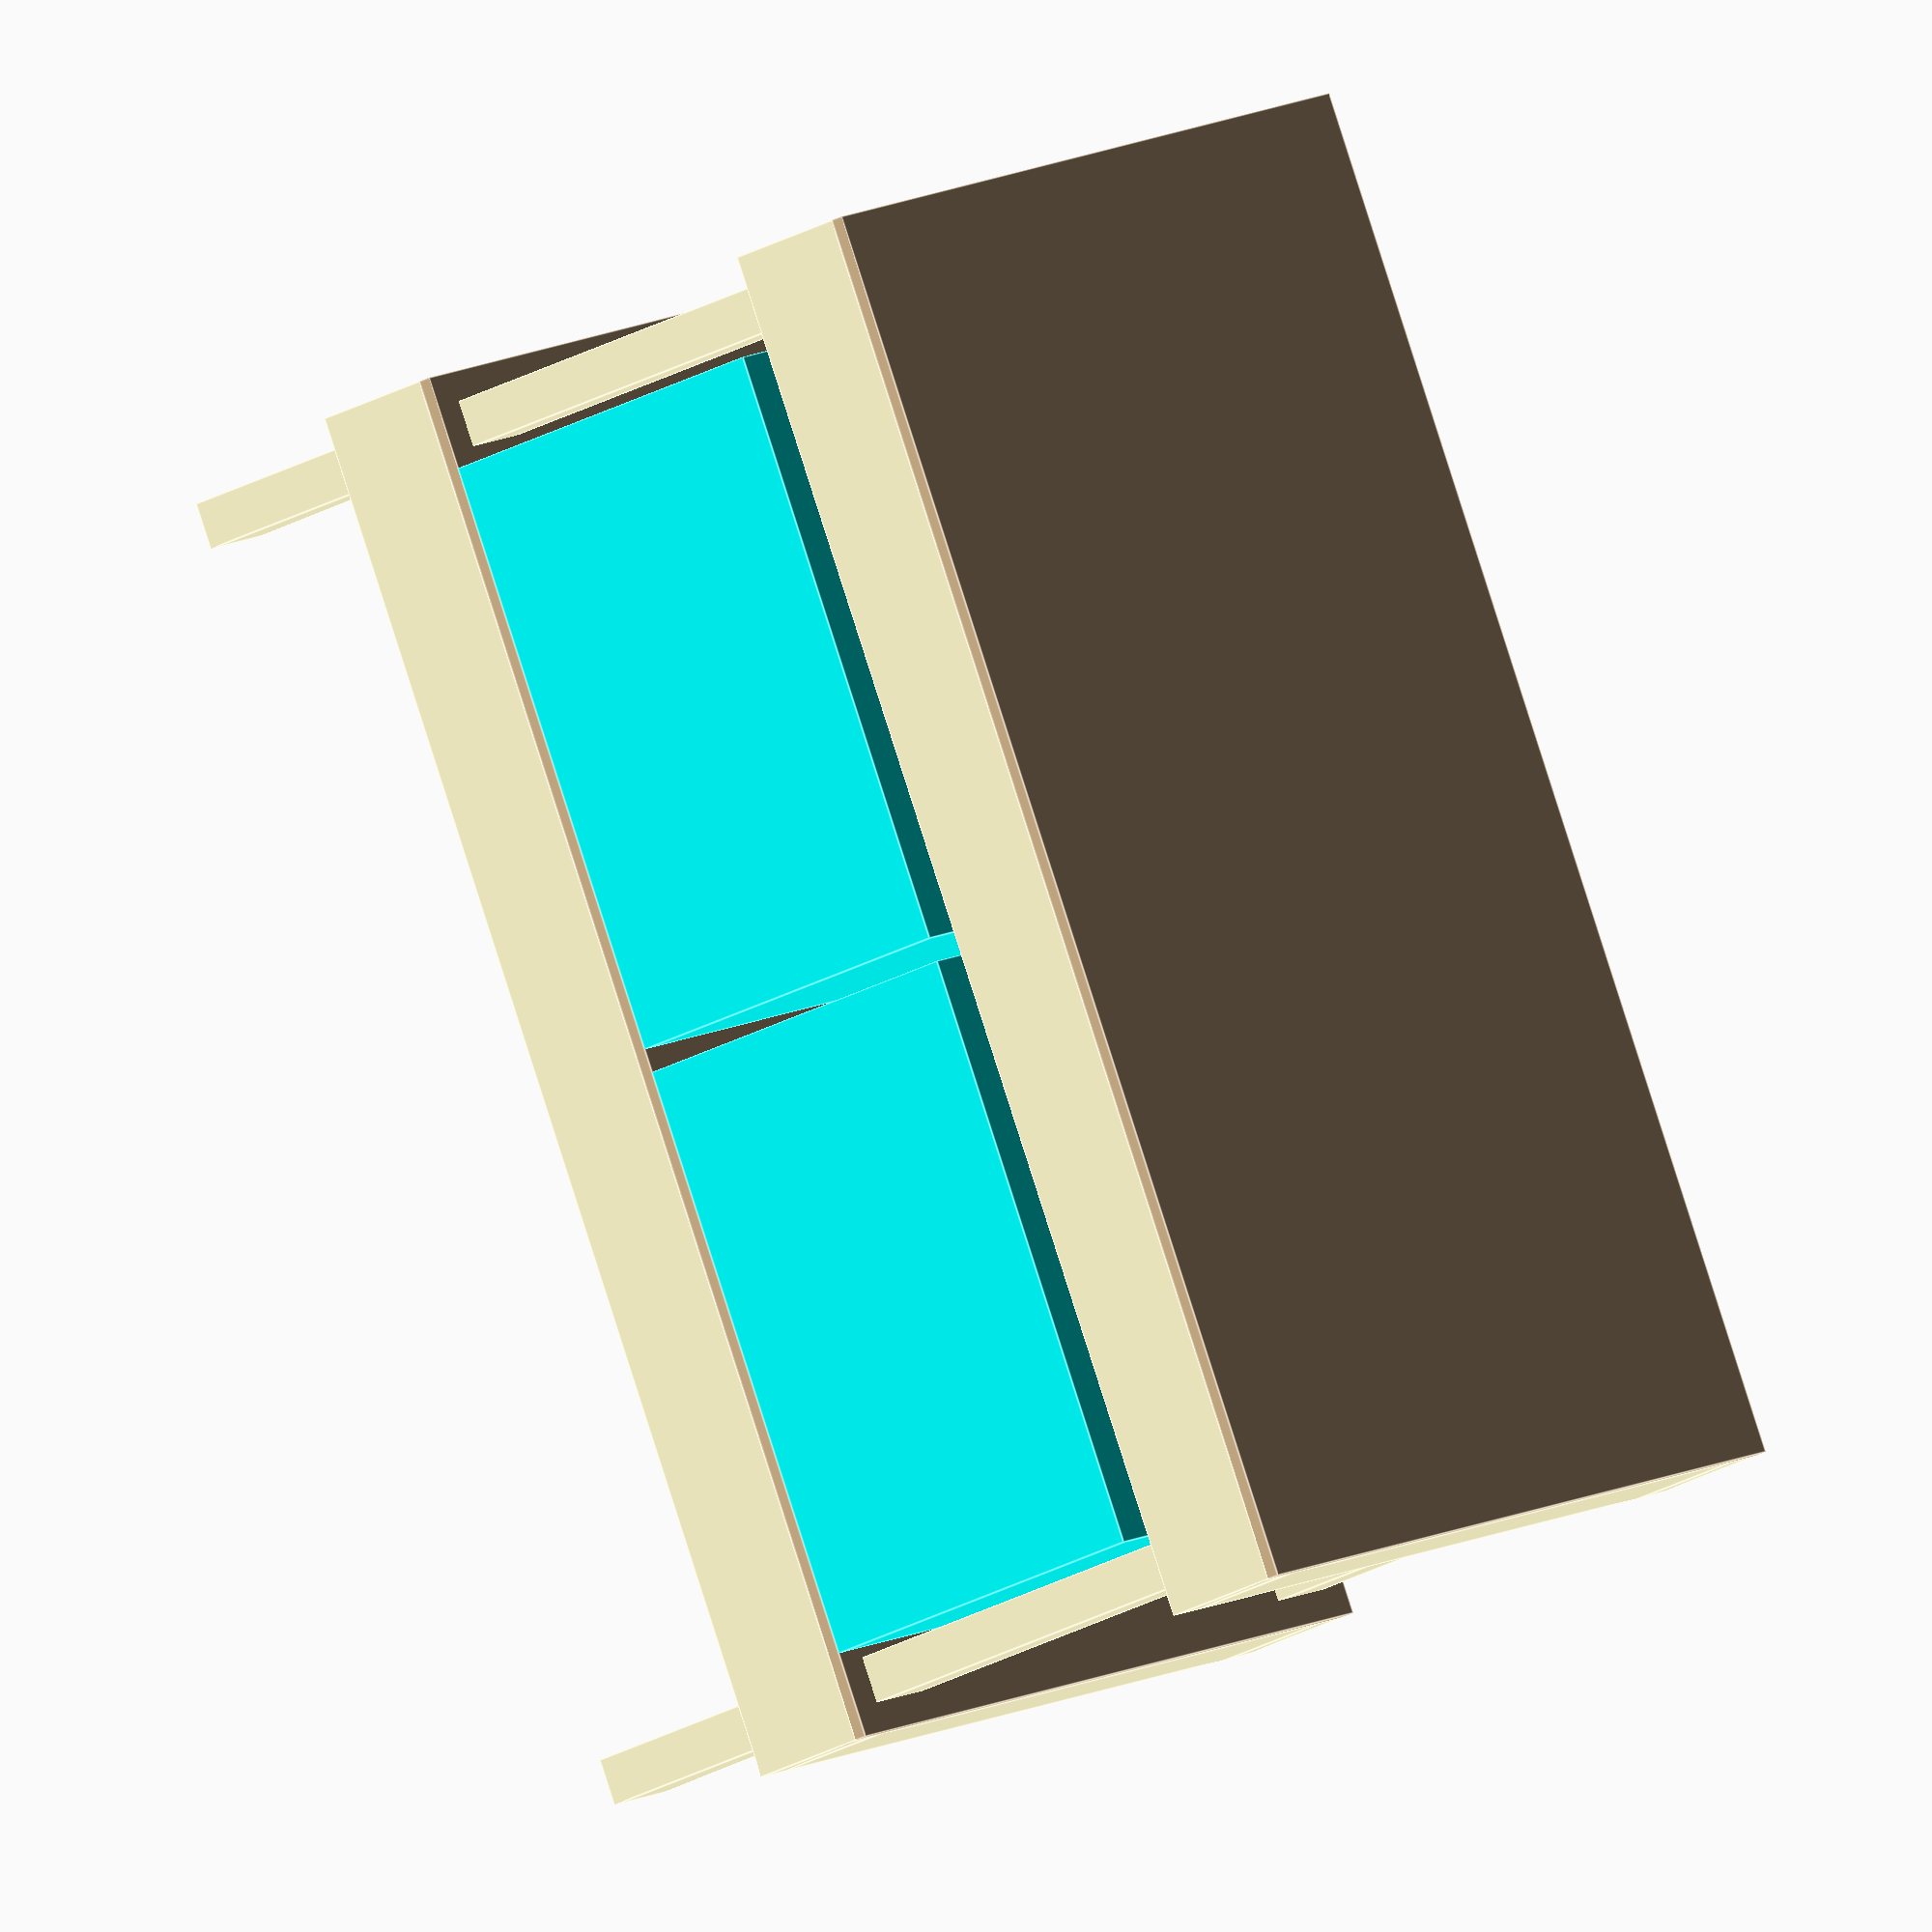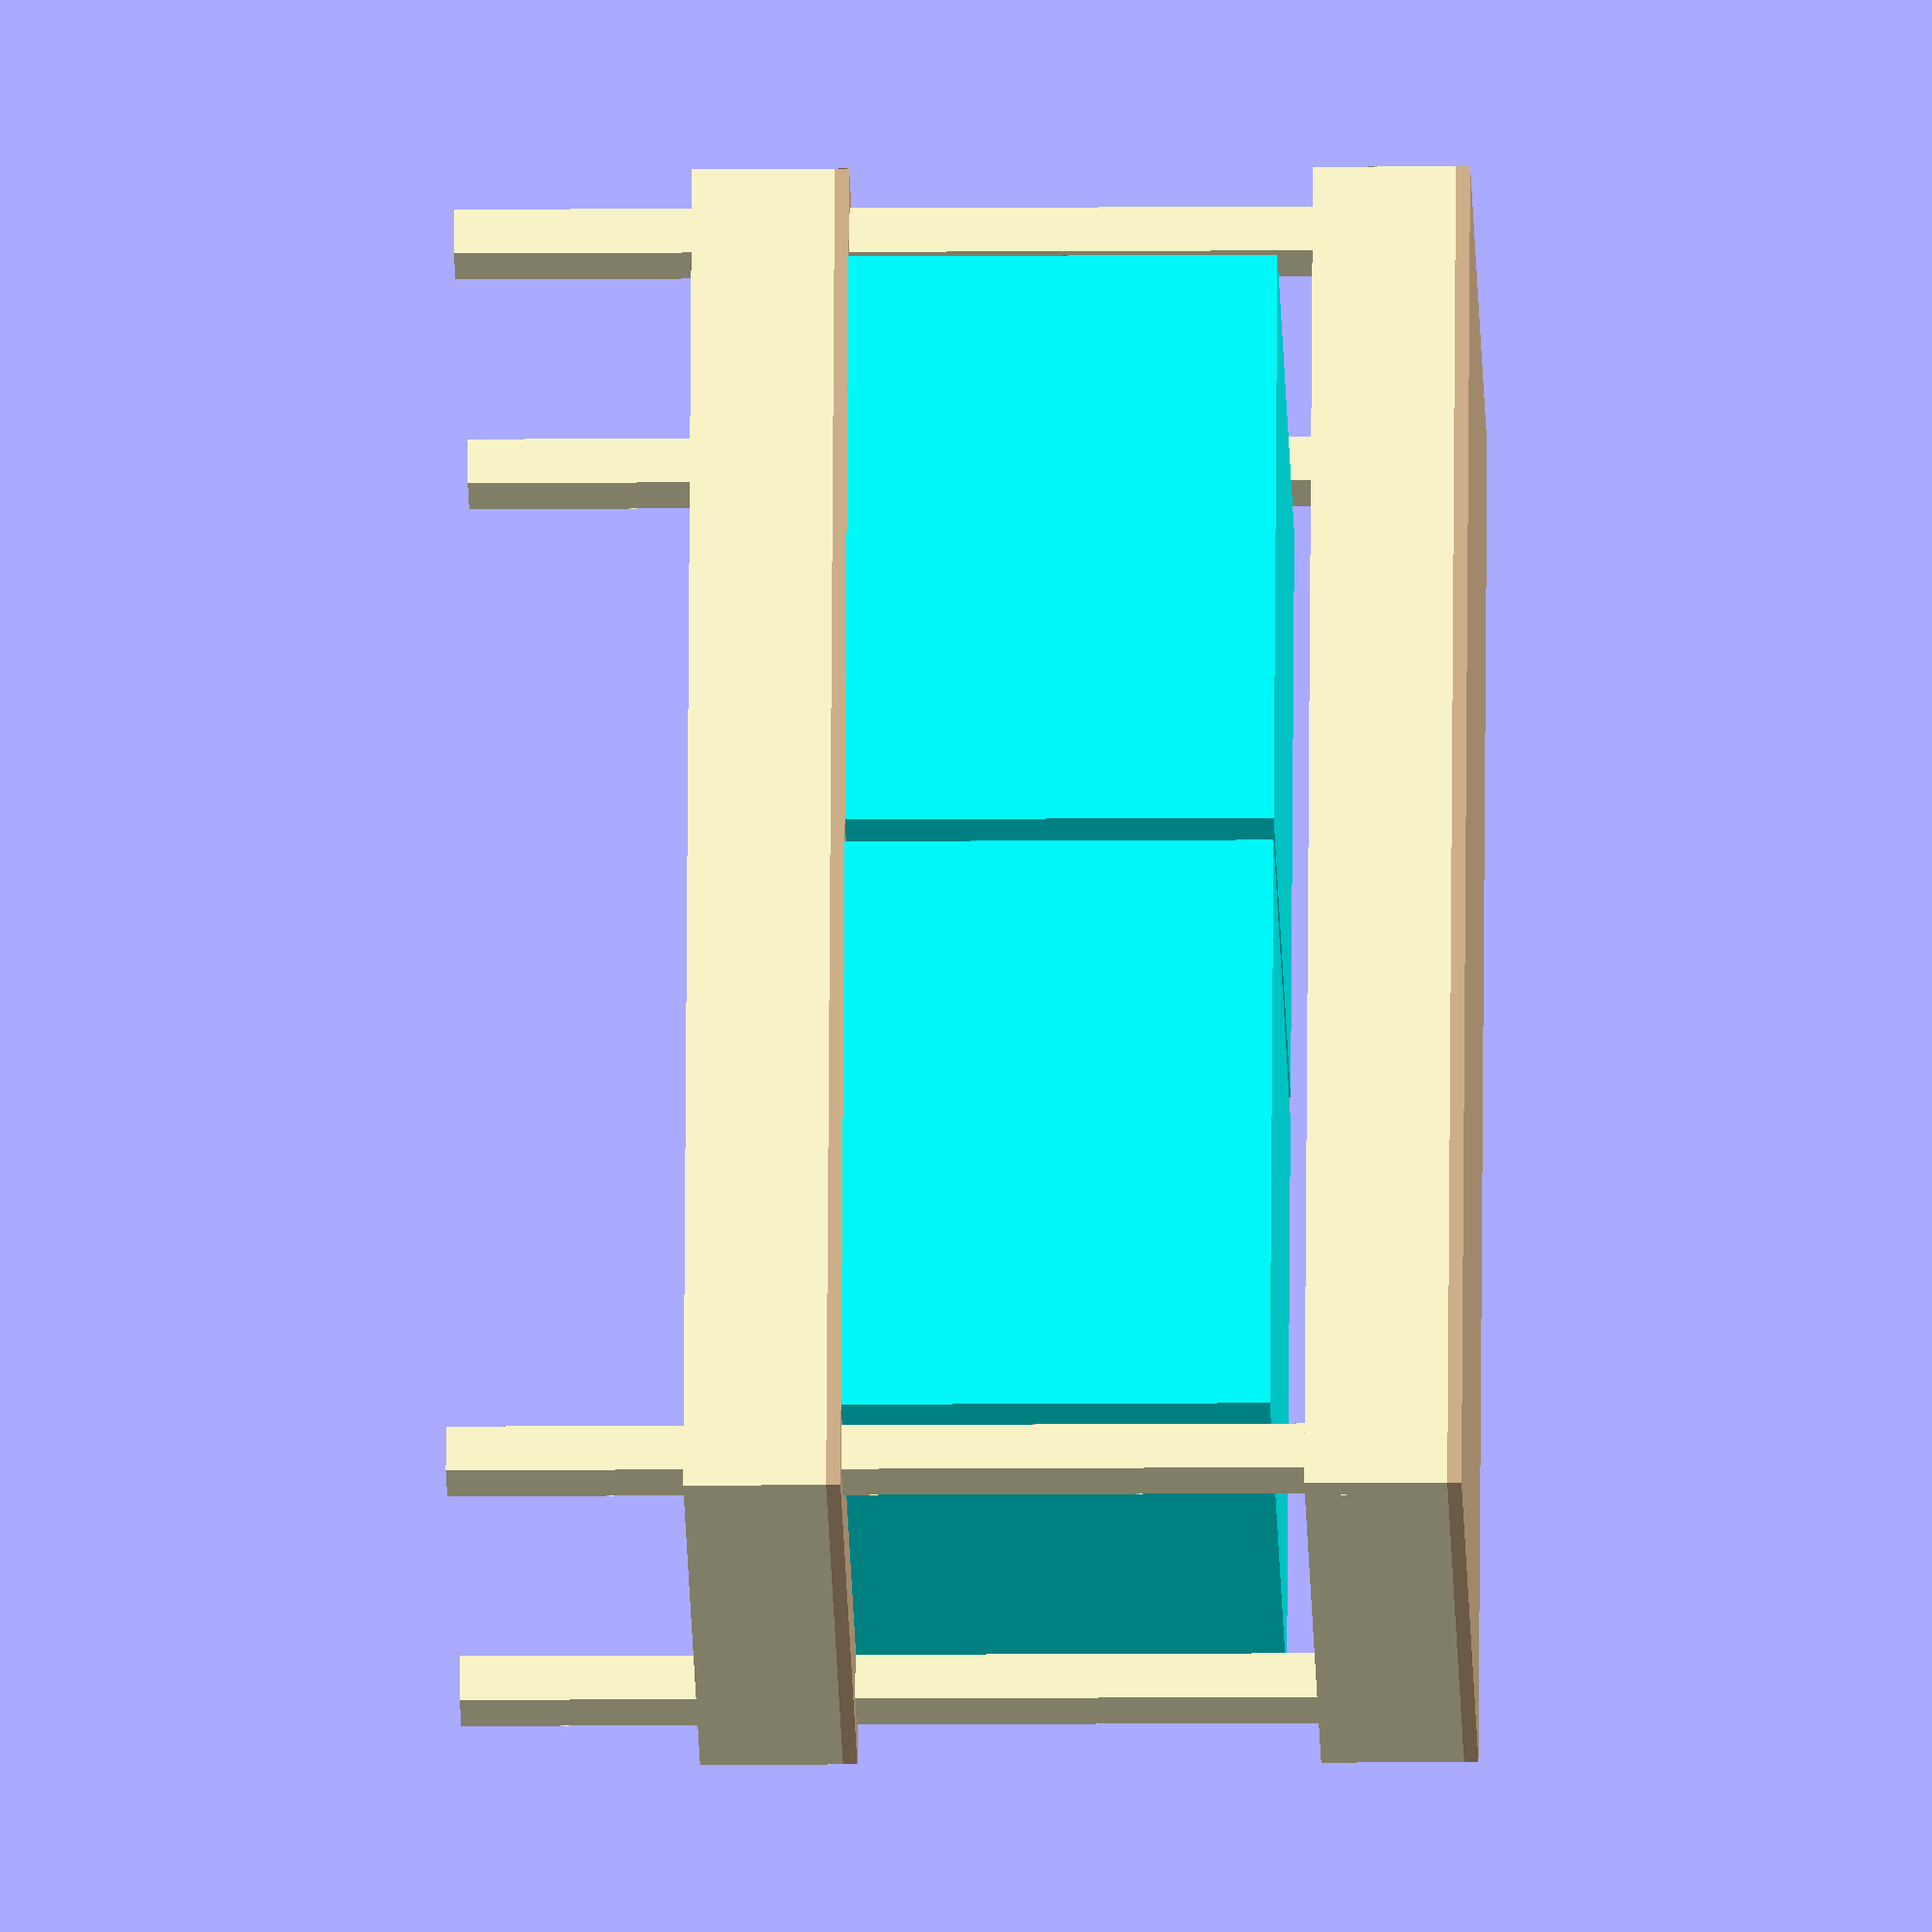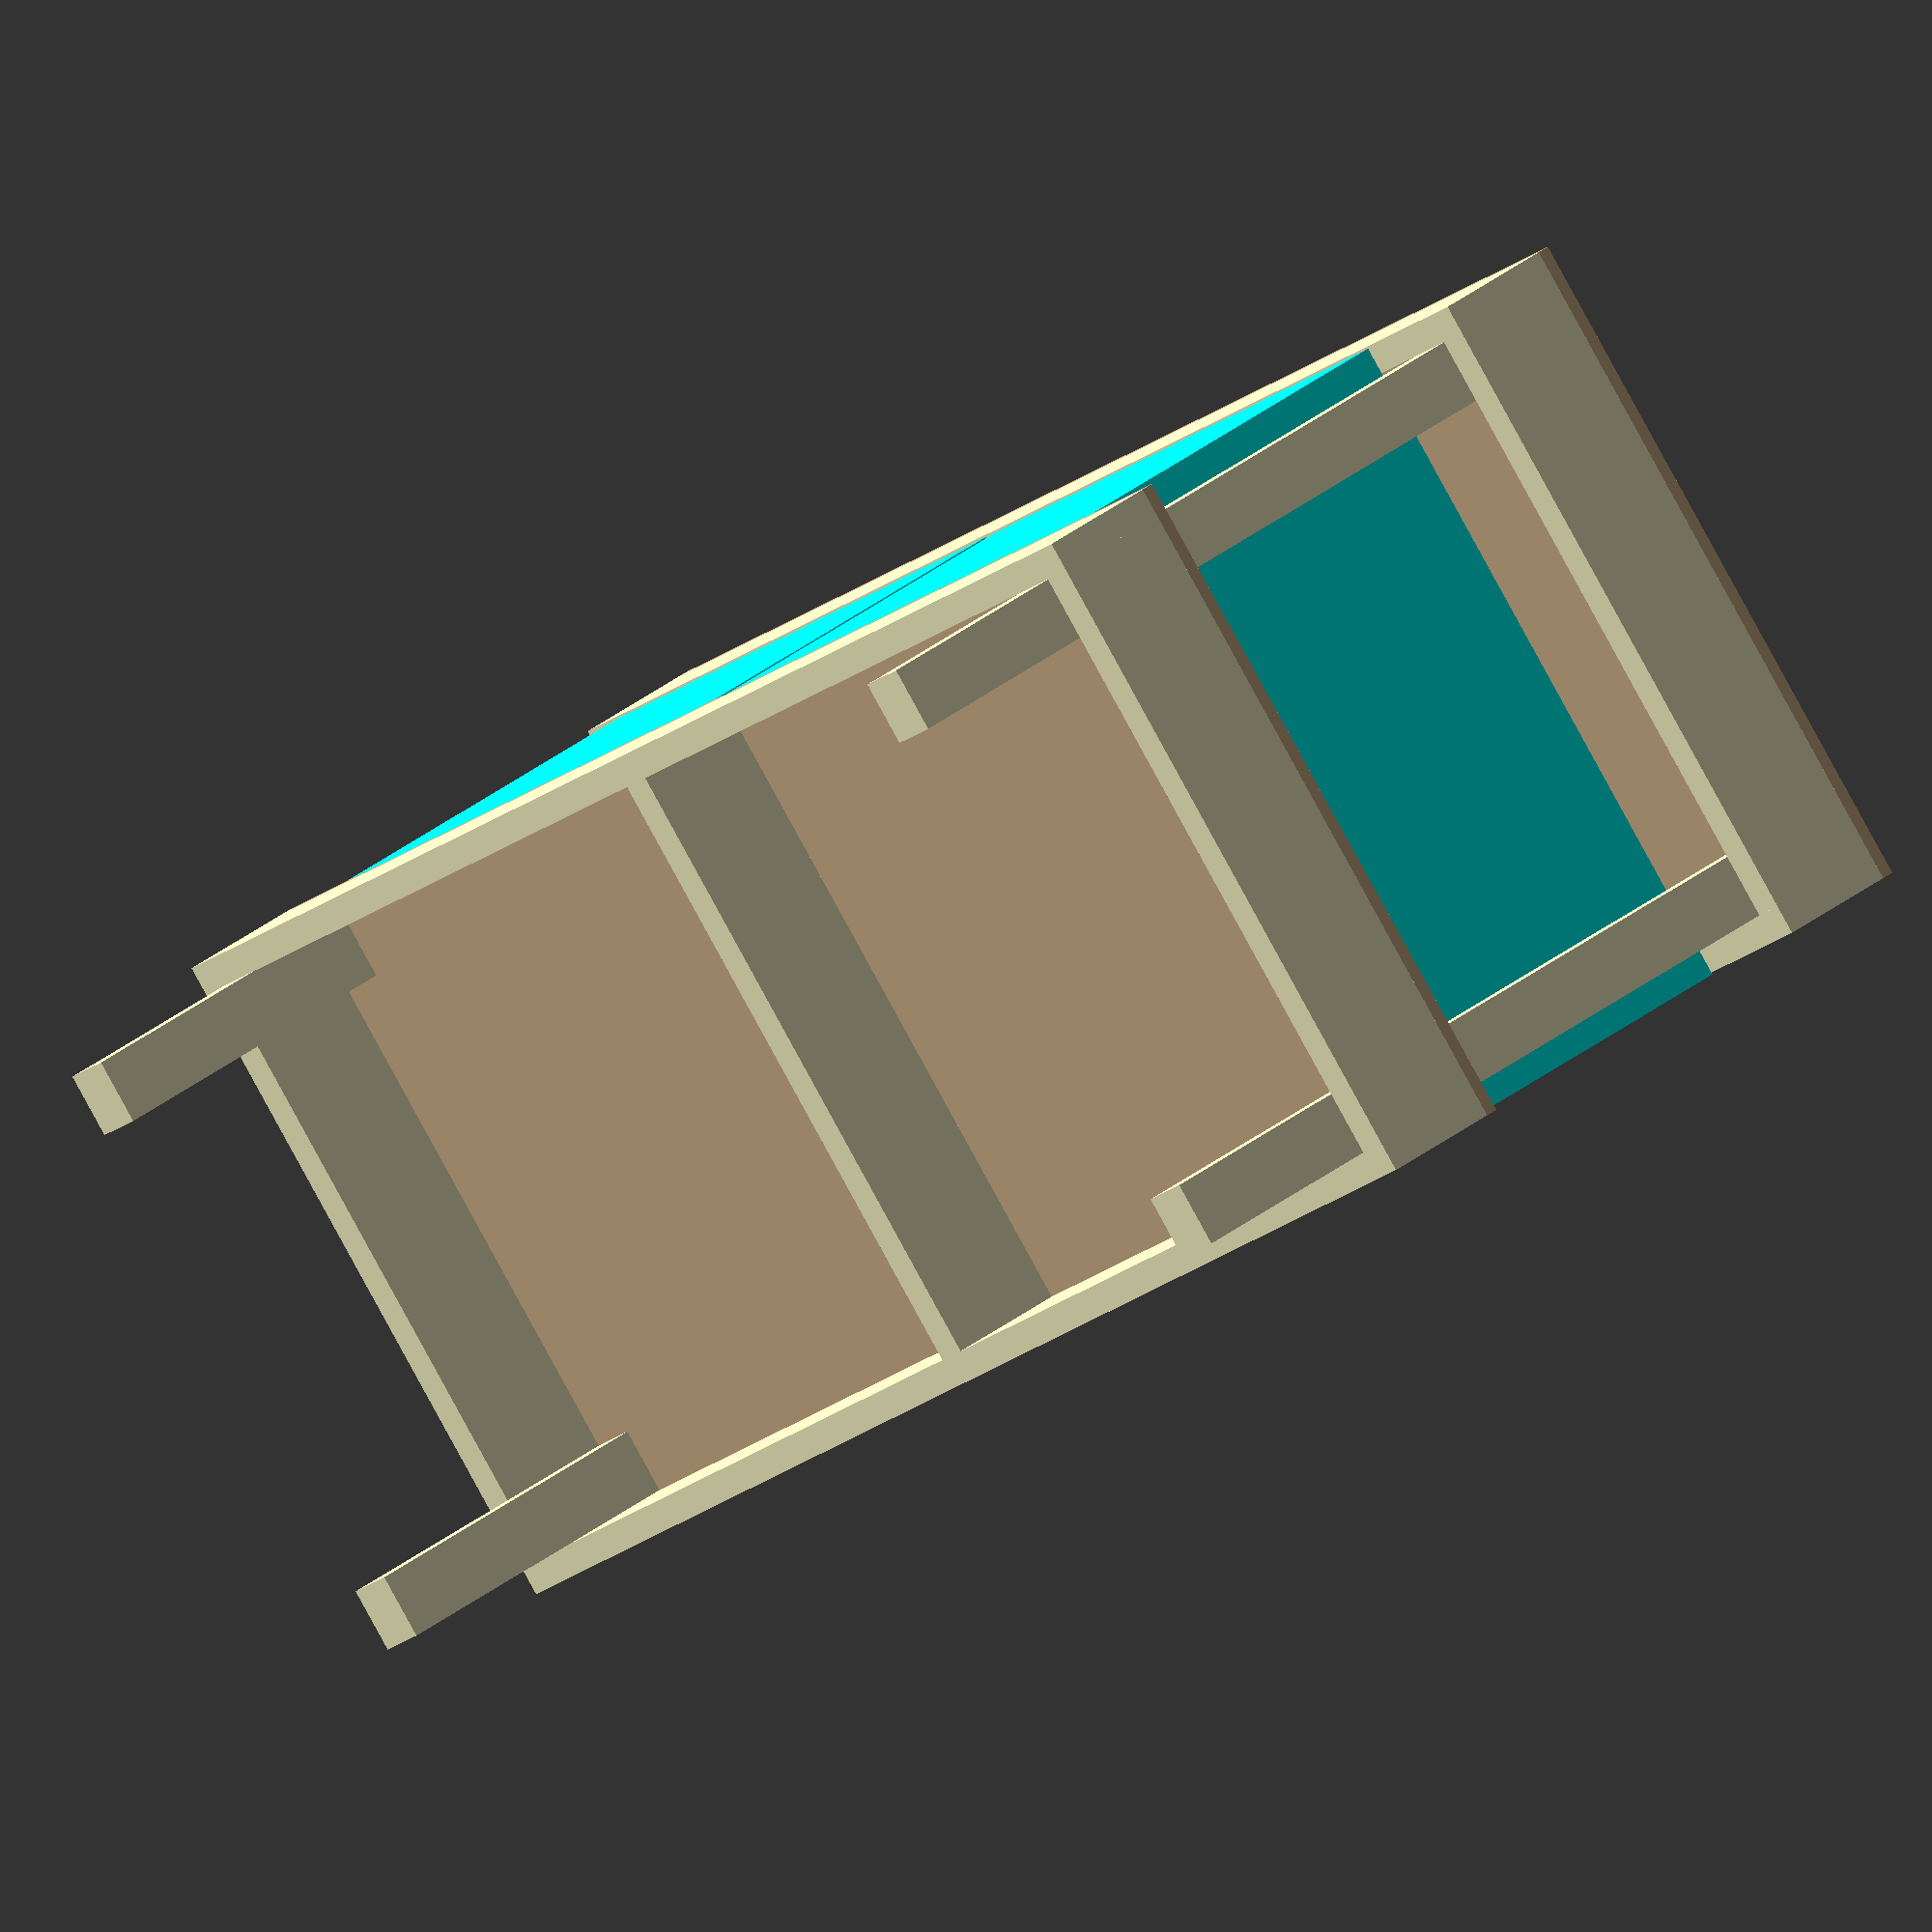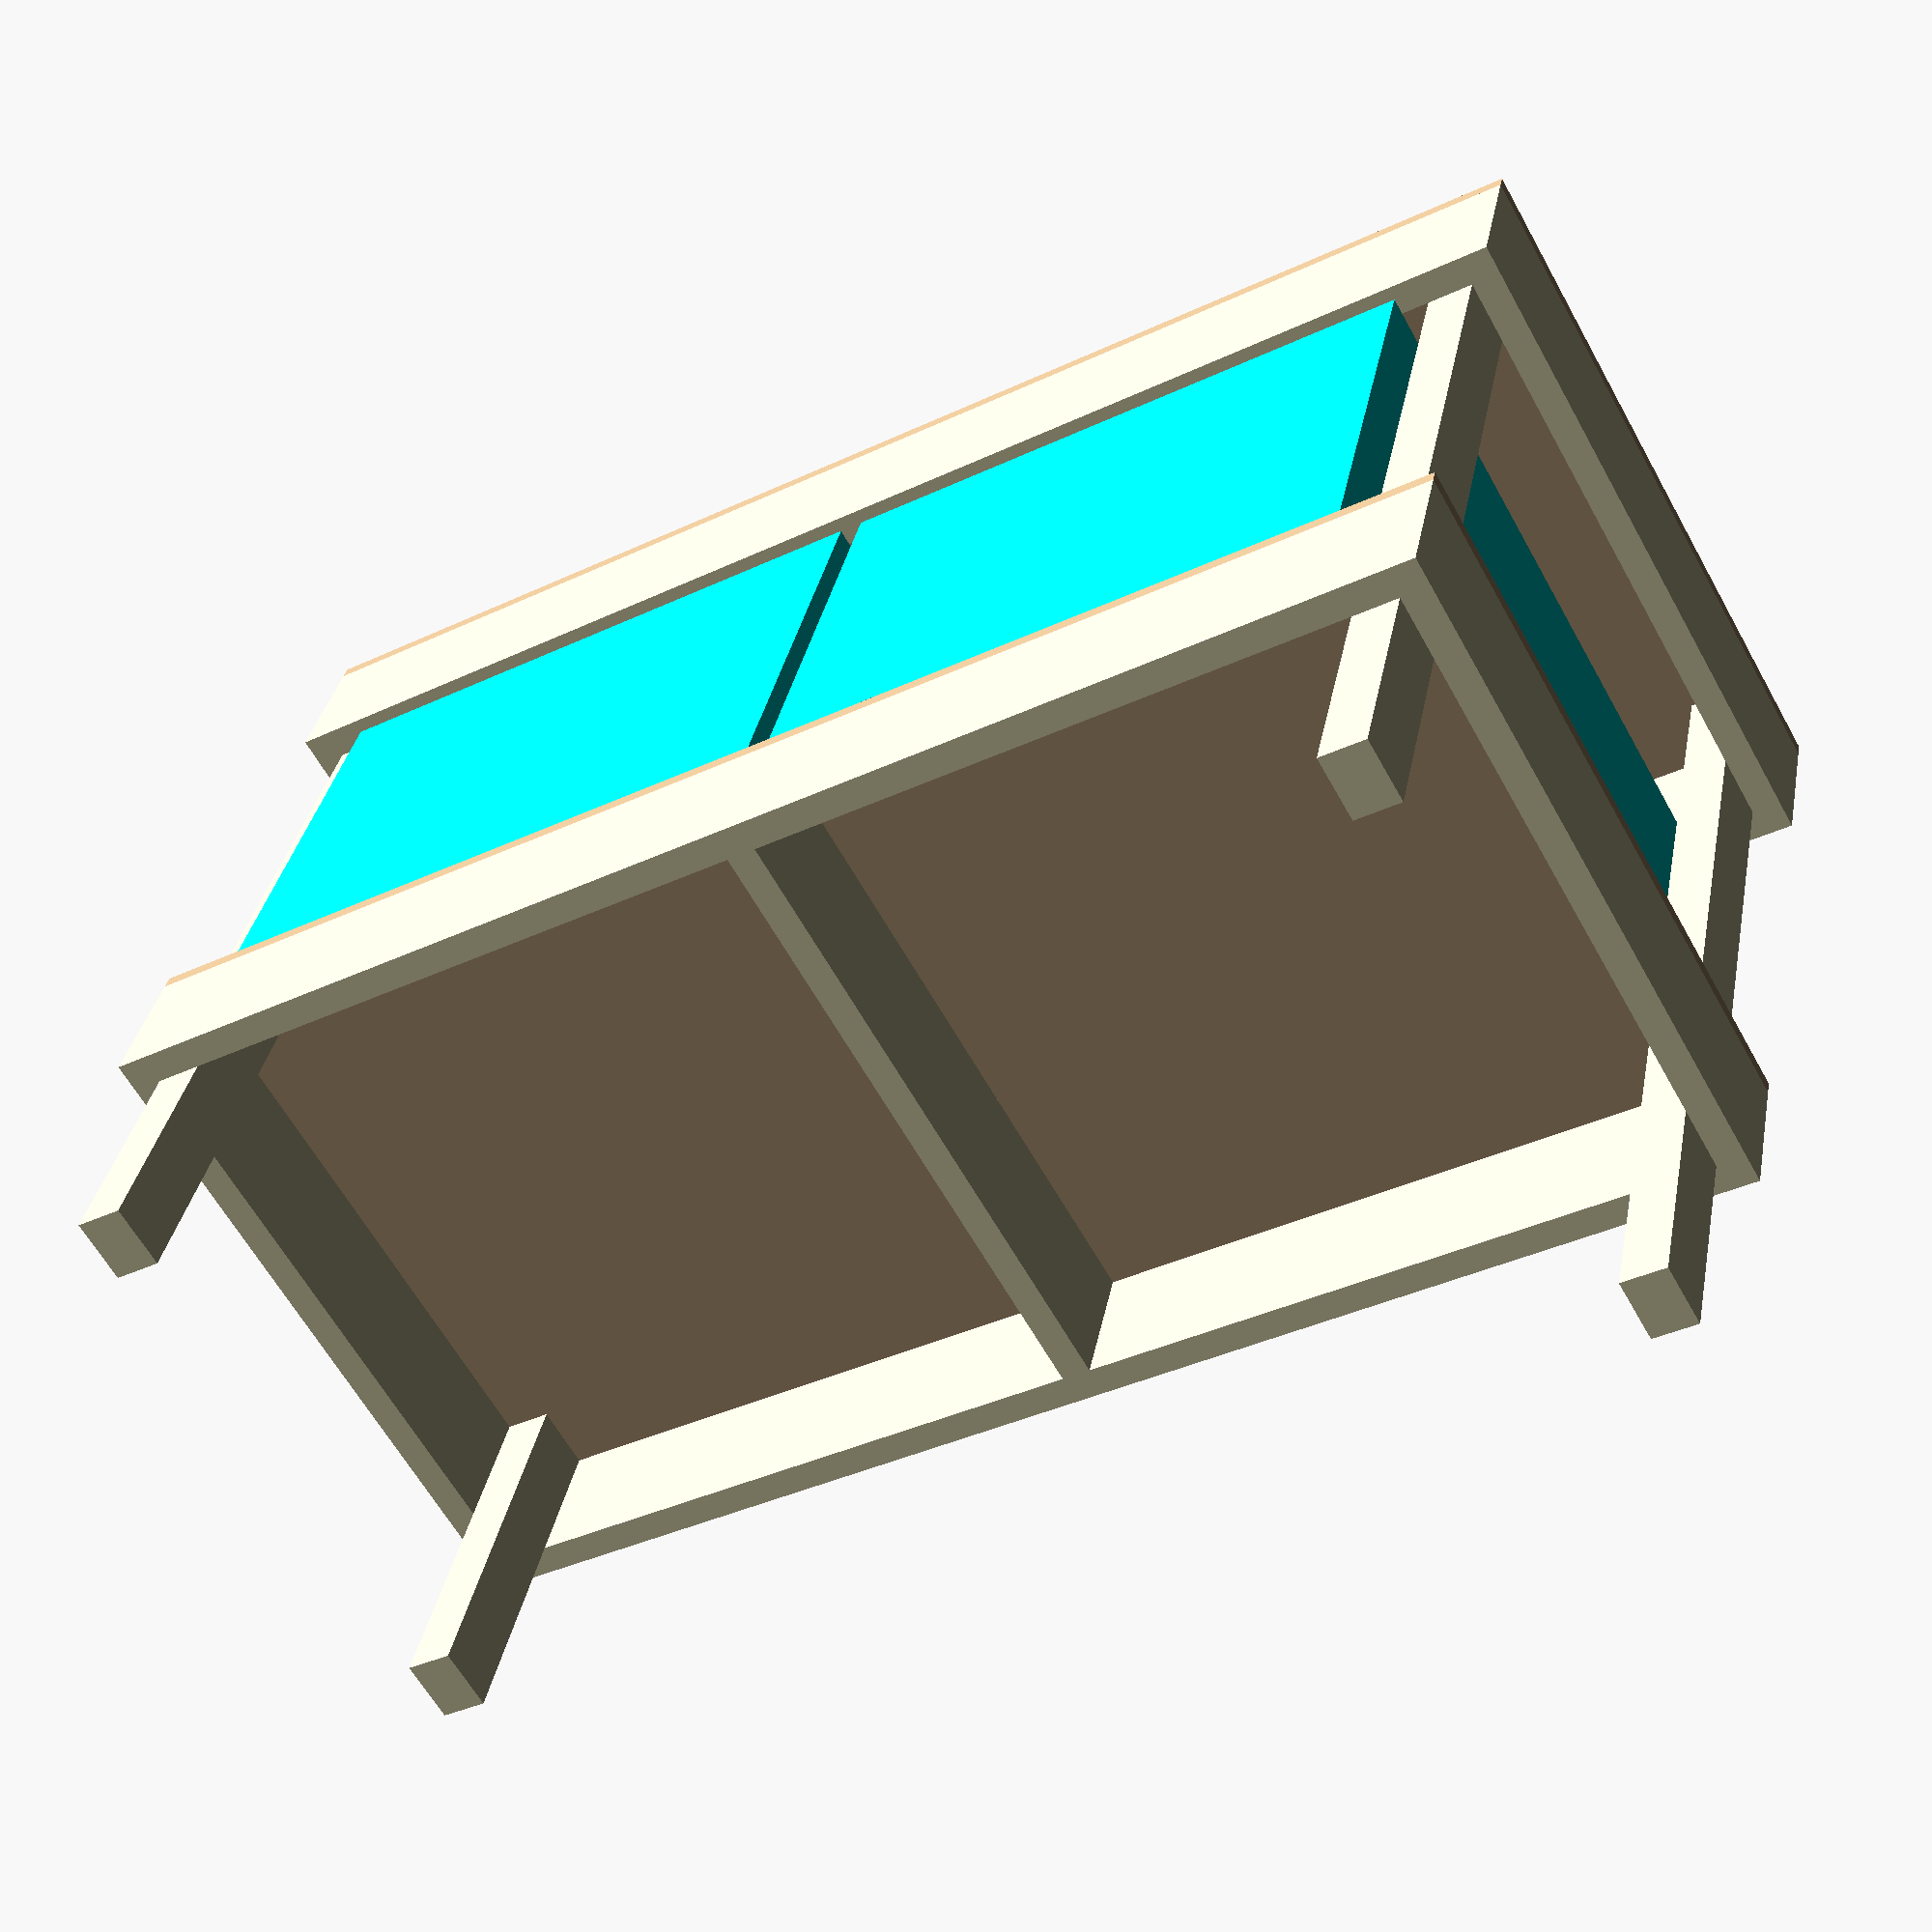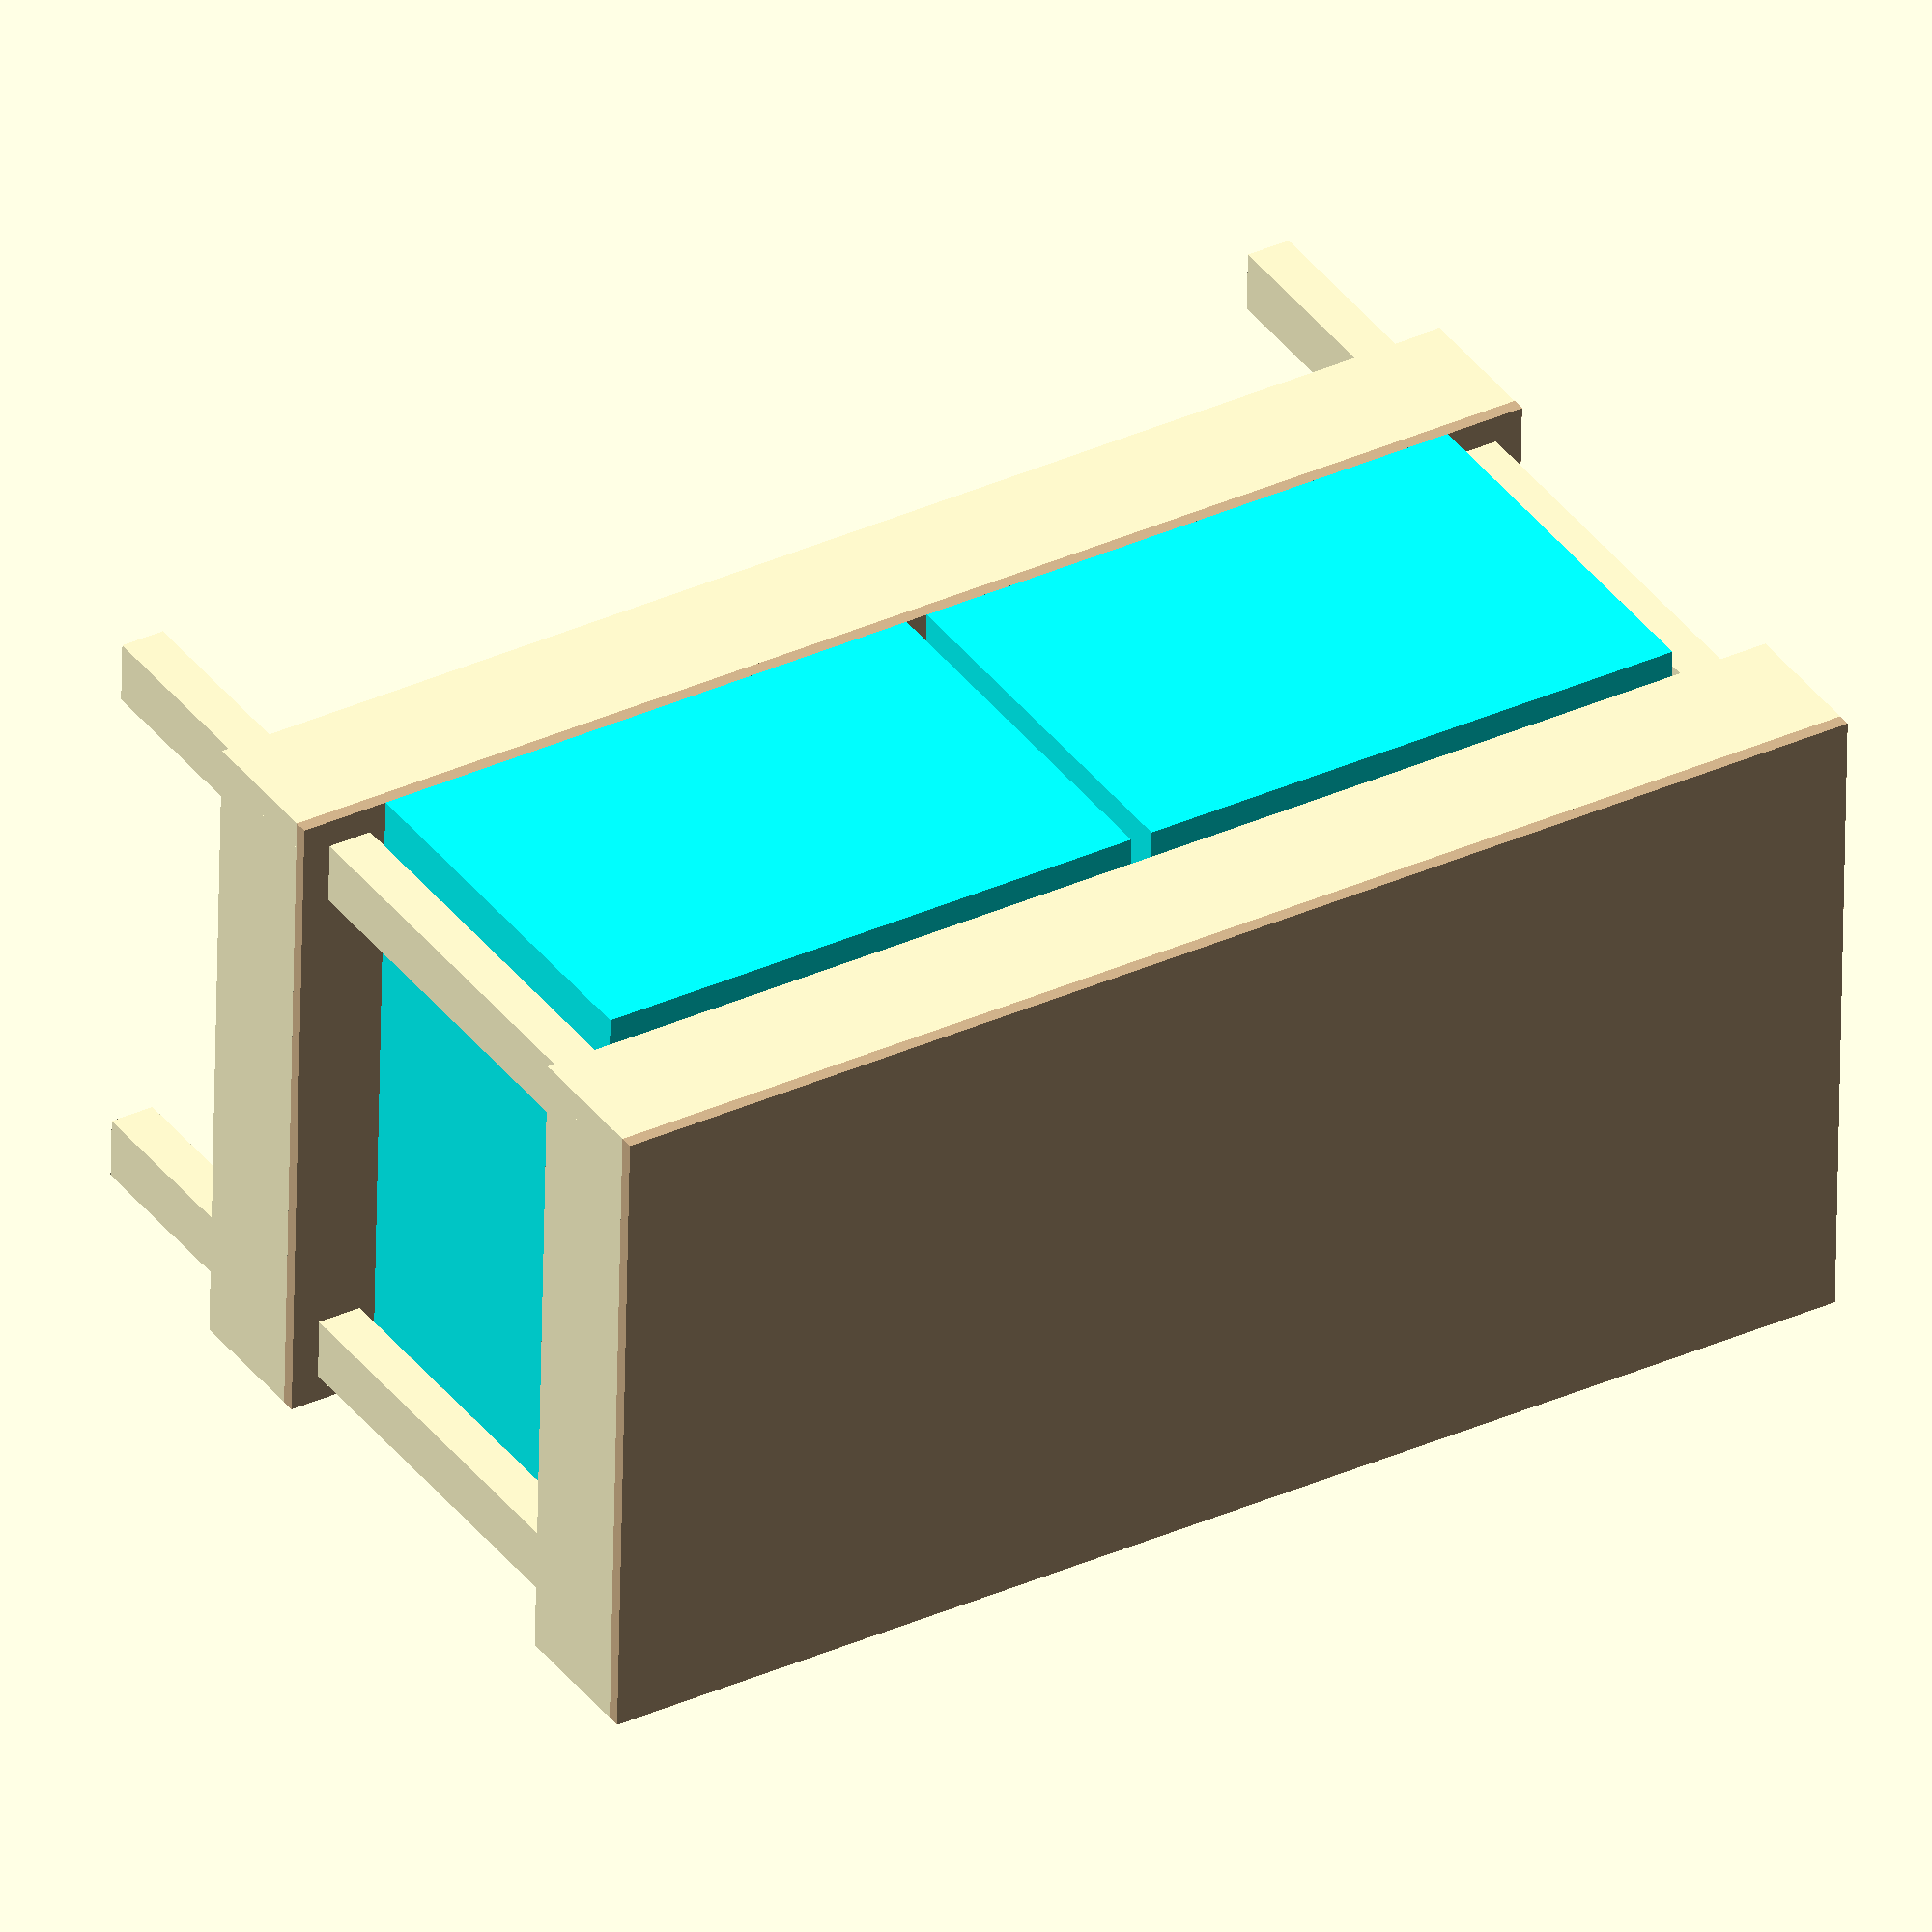
<openscad>

mdf = "tan";
pine = "lemonchiffon";

function x(v) = v[0];
function y(v) = v[1];
function z(v) = v[2];

function length(v) = x(v);
function width(v)  = y(v);
function height(v) = z(v);

function mdf1() = [ 1200, 600, 12 ];
function mdf2() = [  900, 450,  9 ];

function pine1() = [ 1200, 75, 30 ];
function pine2() = [ 1200, 75, 45 ];
function pine3() = [ 1200, 90, 19 ];
function pine4() = [ 1200, 42, 19 ];
function pine5() = [ 1200, 42, 42 ];
function pine6() = [ 1200, 42, 30 ];

function cut(v,l) = [         l,  width(v), height(v) ];
function stand(v) = [ height(v),  width(v), length(v) ];
function spin(v)  = [  width(v), length(v), height(v) ];
function roll(v)  = [ length(v), height(v),  width(v) ];

clearance_z = 150;
work_z = 950;

bbox_x = 900;
bbox_y = 450;
bbox_z = 640;

function bbox000(v) = [                  0,                 0,                  0 ];
function bbox001(v) = [                  0,                 0, bbox_z - height(v) ];
function bbox010(v) = [                  0, bbox_y - width(v),                  0 ];
function bbox011(v) = [                  0, bbox_y - width(v), bbox_z - height(v) ];
function bbox100(v) = [ bbox_x - length(v),                 0,                  0 ];
function bbox101(v) = [ bbox_x - length(v),                 0, bbox_z - height(v) ];
function bbox110(v) = [ bbox_x - length(v), bbox_y - width(v),                  0 ];
function bbox111(v) = [ bbox_x - length(v), bbox_y - width(v), bbox_z - height(v) ];

module component(v, name)
{
  cube(v);
  echo(name, v);
}

function leg() = stand(cut(pine6(), bbox_z - z(surface())));
function xbeam() = roll(cut(pine3(), bbox_x));
function ybeam() = spin(roll(cut(pine3(), bbox_y - y(xbeam())*2)));
function surface() = cut(mdf2(), bbox_x);
function crate() = [ 385, 450, 270 ];


color(pine)
{
  translate(bbox000(leg()))
    translate([ x(ybeam()), y(xbeam()), 0 ])
      component(leg(), "leg front left");

  translate(bbox100(leg()))
    translate([ -x(ybeam()), y(xbeam()), 0 ])
      component(leg(), "leg front right");

  translate(bbox010(leg()))
    translate([ x(ybeam()), -y(xbeam()), 0 ])
      component(leg(), "leg back left");

  translate(bbox110(leg()))
    translate([ -x(ybeam()), -y(xbeam()), 0 ])
      component(leg(), "leg back left");

  translate(bbox000(xbeam()))
    translate([ 0, 0, clearance_z ])
      component(xbeam(), "xbeam front low");

  translate(bbox010(xbeam()))
    translate([ 0, 0, clearance_z ])
      component(xbeam(), "xbeam back low");

  translate(bbox000(ybeam()))
    translate([ 0, y(xbeam()), clearance_z ])
      component(ybeam(), "ybeam left low");

  translate(bbox100(ybeam()))
    translate([ 0, y(xbeam()), clearance_z ])
      component(ybeam(), "ybeam right low");

  translate(bbox001(xbeam()))
    translate([ 0, 0, -z(surface()) ])
      component(xbeam(), "xbeam front high");

  translate(bbox011(xbeam()))
    translate([ 0, 0, -z(surface()) ])
      component(xbeam(), "xbeam back high");

  translate(bbox001(ybeam()))
    translate([ 0, y(xbeam()), -z(surface()) ])
      component(ybeam(), "ybeam left high");

  translate(bbox101(ybeam()))
    translate([ 0, y(xbeam()), -z(surface()) ])
      component(ybeam(), "ybeam right high");


  translate(bbox001(ybeam()))
    translate([ bbox_x/2 - x(ybeam())/2, y(xbeam()), -z(surface()) ])
      component(ybeam(), "ybeam middle high");

  translate(bbox000(ybeam()))
    translate([ bbox_x/2 - x(ybeam())/2, y(xbeam()), clearance_z ])
      component(ybeam(), "ybeam middle low");

}

color(mdf)
{
  translate(bbox000(surface()))
    translate([ 0, 0, clearance_z + z(xbeam()) ])
      component(surface(), "surface low");

  translate(bbox001(surface()))
    component(surface(), "surface high");
}

color("cyan")
{
  translate(bbox000(crate()))
    translate([ 60, 0, clearance_z + z(xbeam()) + z(surface()) ])
      component(crate(), "crate1");

  translate(bbox000(crate()))
    translate([ 460, 0, clearance_z + z(xbeam()) + z(surface()) ])
      component(crate(), "crate1");
}

</openscad>
<views>
elev=200.3 azim=245.9 roll=221.6 proj=o view=edges
elev=8.6 azim=104.4 roll=271.4 proj=o view=wireframe
elev=330.3 azim=38.7 roll=219.6 proj=o view=solid
elev=145.8 azim=209.5 roll=349.3 proj=p view=wireframe
elev=143.4 azim=181.2 roll=211.6 proj=o view=wireframe
</views>
